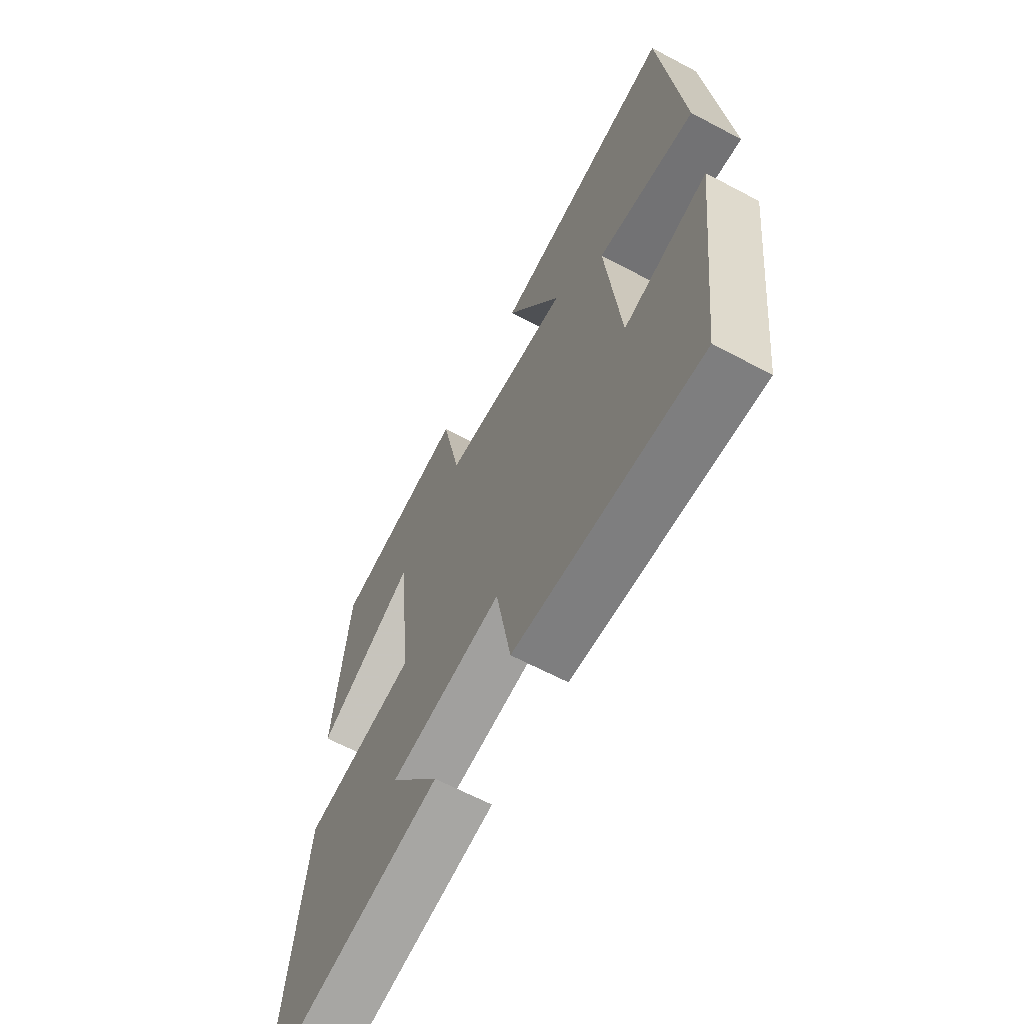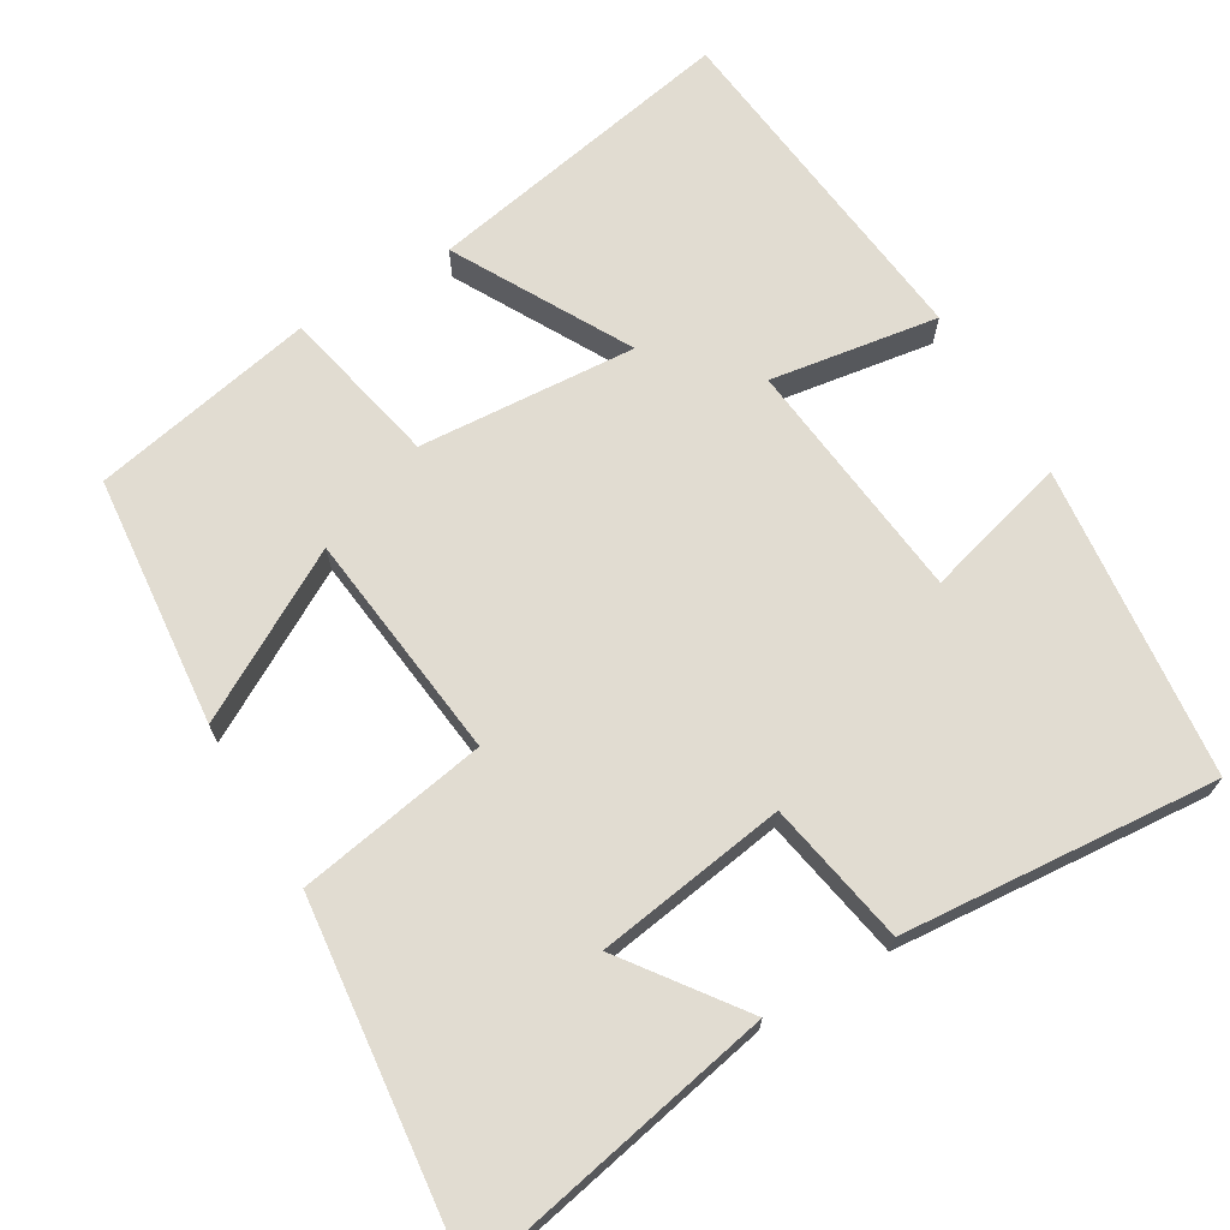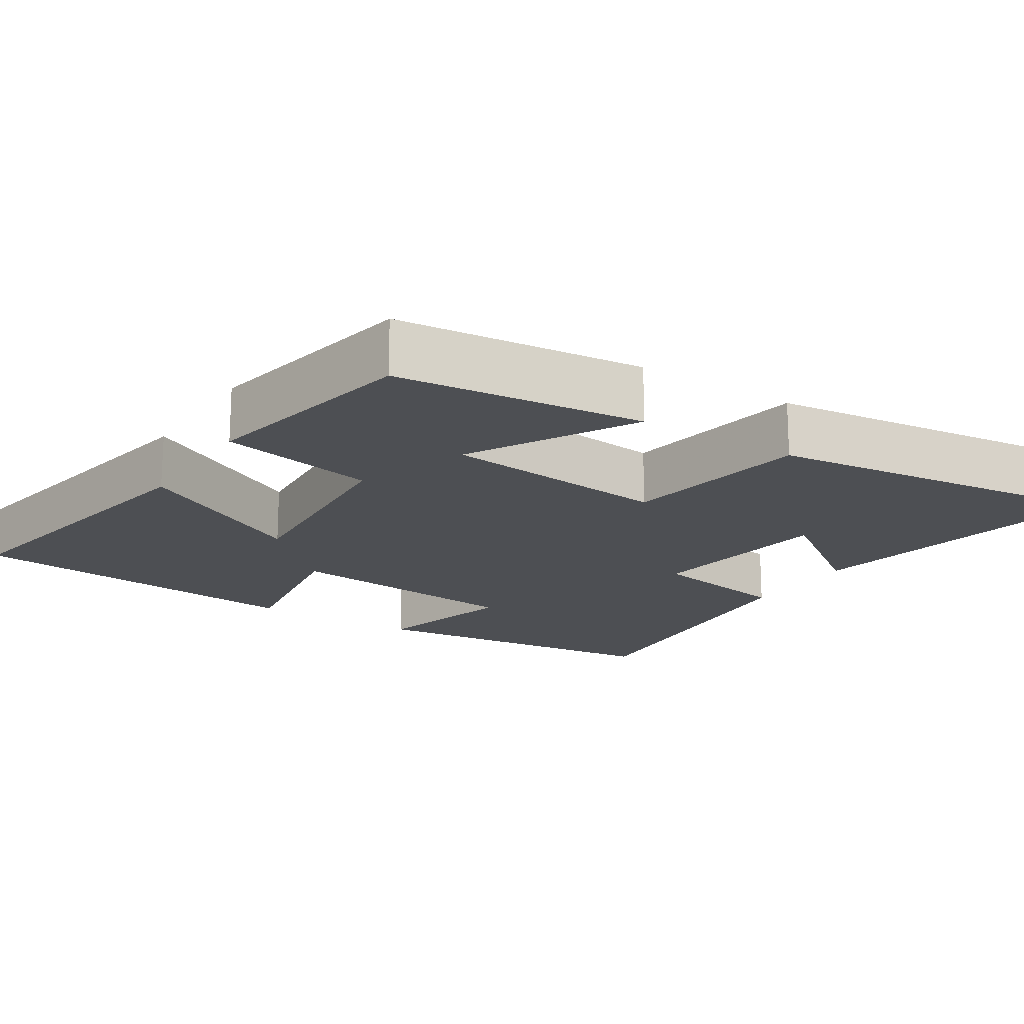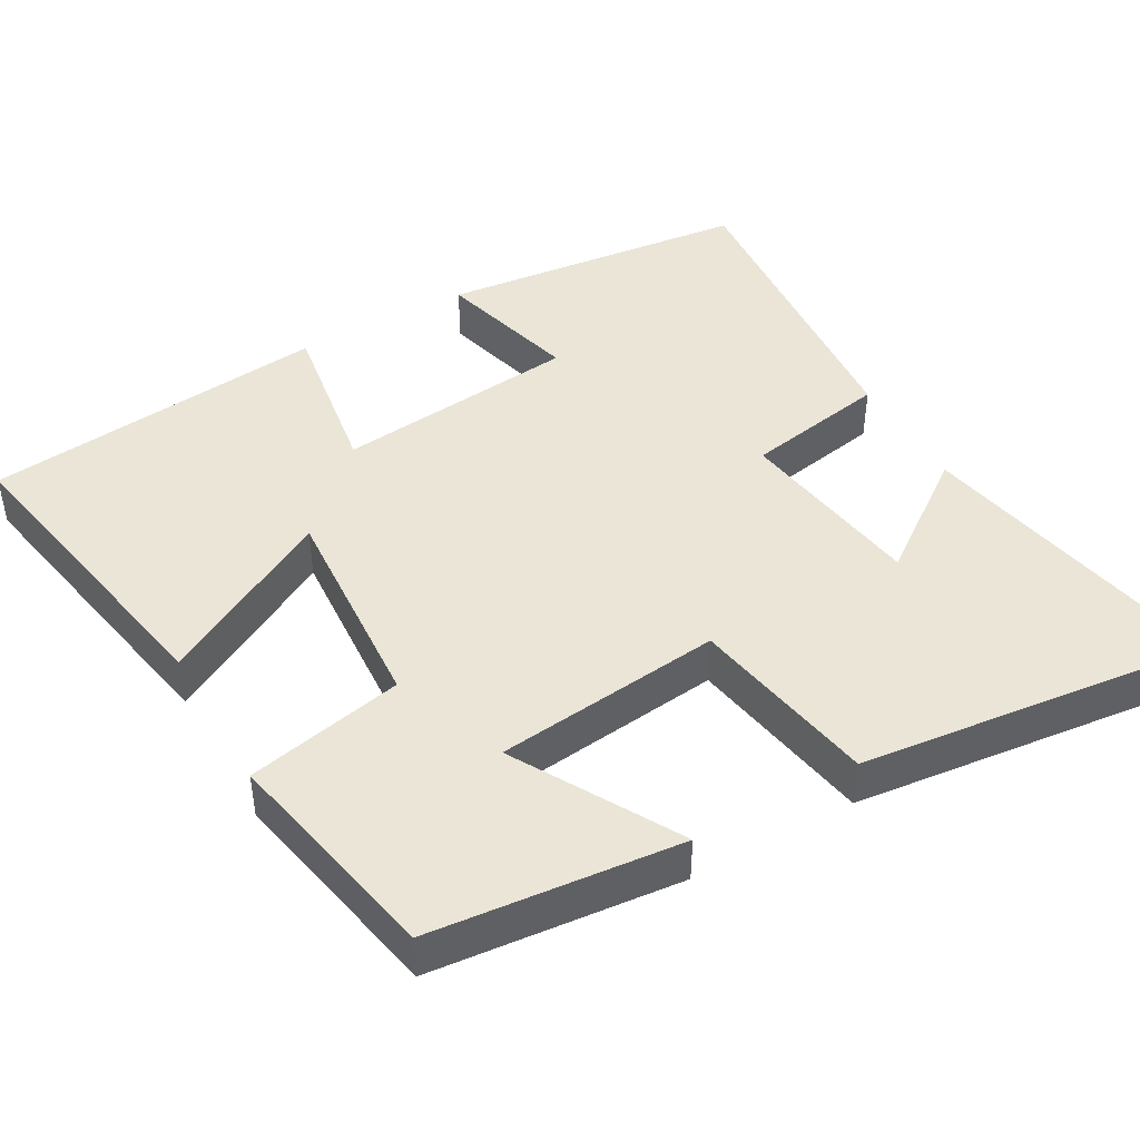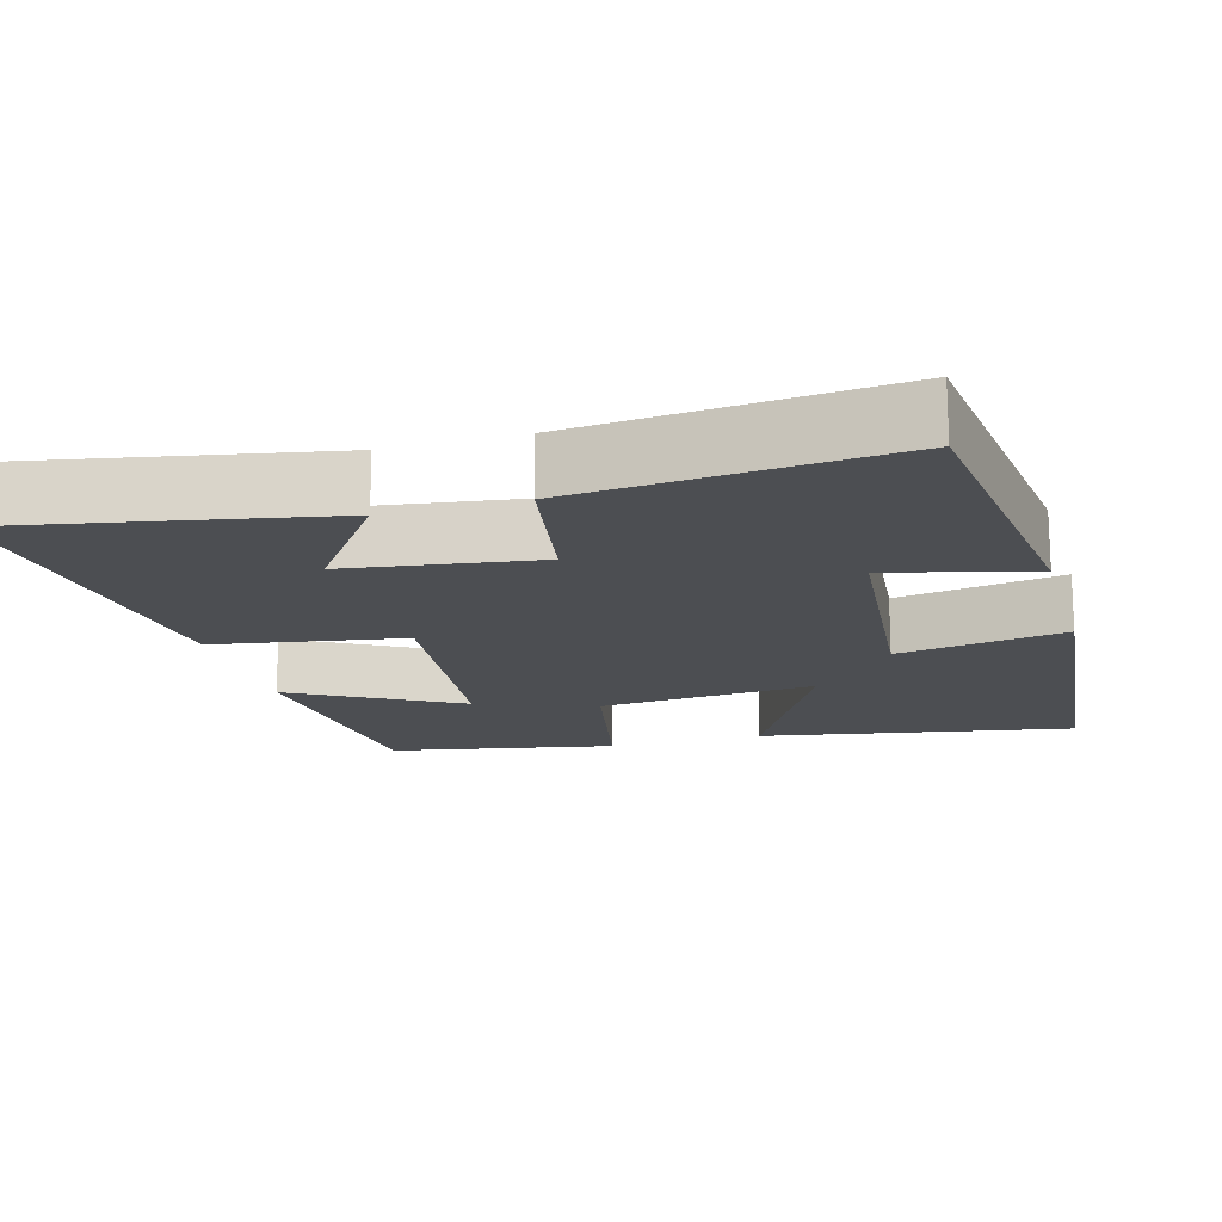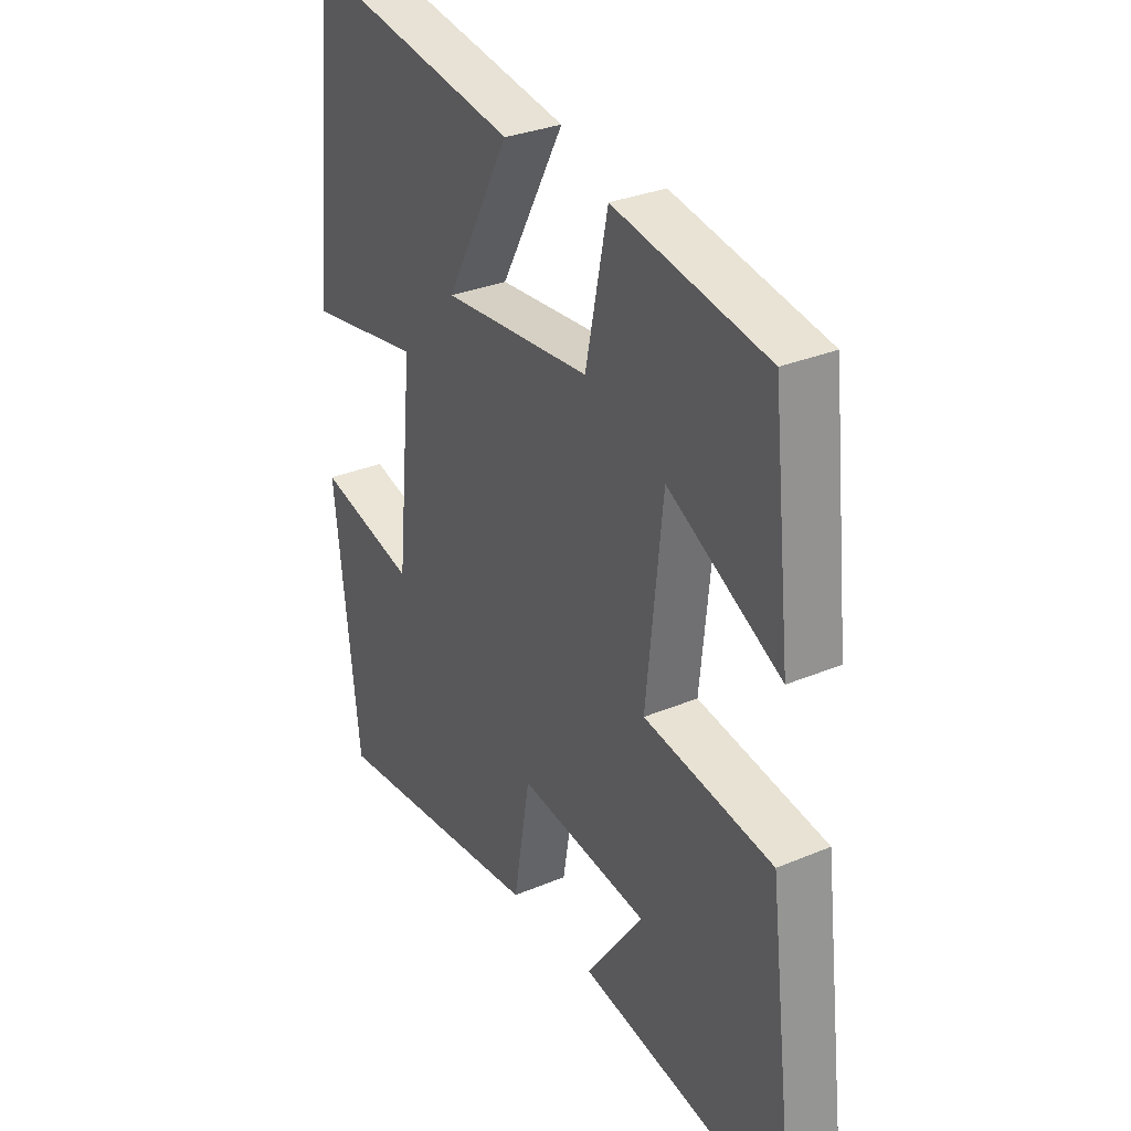
<metadata>
{"format":"obj","ext":"obj","renderer":"f3d","projection":"perspective","resolution":1024,"background":"white","views":[{"elev":-64.3,"azim":-118.1,"up":"+Z"},{"elev":69.3,"azim":148.9,"up":"+Y"},{"elev":-18.0,"azim":57.4,"up":"+Y"},{"elev":44.4,"azim":60.1,"up":"+Y"},{"elev":-16.9,"azim":-164.2,"up":"+Y"},{"elev":30.6,"azim":58.7,"up":"+Z"}]}
</metadata>
<code>
v -0.452 0.07 -0.537
v -0.5 0.07 -0.125
v -0.31 0.07 -0.175
v -0.278 0.07 0.149
v -0.5 0.07 0.113
v -0.453 0.07 0.574
v -0.038 0.07 0.5
v -0.163 0.07 0.268
v 0.125 0.07 0.29
v 0.168 0.07 0.5
v 0.465 0.07 0.443
v 0.5 0.07 0.111
v 0.281 0.07 0.233
v 0.249 0.07 -0.071
v 0.5 0.07 -0.113
v 0.556 0.07 -0.579
v 0.14 0.07 -0.5
v 0.251 0.07 -0.346
v -0.001 0.07 -0.31
v -0.034 0.07 -0.5
v -0.452 0 -0.537
v -0.5 0 -0.125
v -0.31 0 -0.175
v -0.278 0 0.149
v -0.5 0 0.113
v -0.453 0 0.574
v -0.038 0 0.5
v -0.163 0 0.268
v 0.125 0 0.29
v 0.168 0 0.5
v 0.465 0 0.443
v 0.5 0 0.111
v 0.281 0 0.233
v 0.249 0 -0.071
v 0.5 0 -0.113
v 0.556 0 -0.579
v 0.14 0 -0.5
v 0.251 0 -0.346
v -0.001 0 -0.31
v -0.034 0 -0.5
f 1 2 3
f 20 1 3
f 19 20 3
f 18 19 3 4
f 15 16 17 18
f 14 15 18
f 14 18 4
f 13 14 4
f 10 11 12 13
f 9 10 13
f 8 9 13 4
f 6 7 8
f 5 6 8
f 4 5 8
f 23 22 21
f 23 21 40
f 23 40 39
f 24 23 39 38
f 38 37 36 35
f 38 35 34
f 24 38 34
f 24 34 33
f 33 32 31 30
f 33 30 29
f 24 33 29 28
f 28 27 26
f 28 26 25
f 28 25 24
f 1 21 22 2
f 2 22 23 3
f 3 23 24 4
f 4 24 25 5
f 5 25 26 6
f 6 26 27 7
f 7 27 28 8
f 8 28 29 9
f 9 29 30 10
f 10 30 31 11
f 11 31 32 12
f 12 32 33 13
f 13 33 34 14
f 14 34 35 15
f 15 35 36 16
f 16 36 37 17
f 17 37 38 18
f 18 38 39 19
f 19 39 40 20
f 20 40 21 1

</code>
